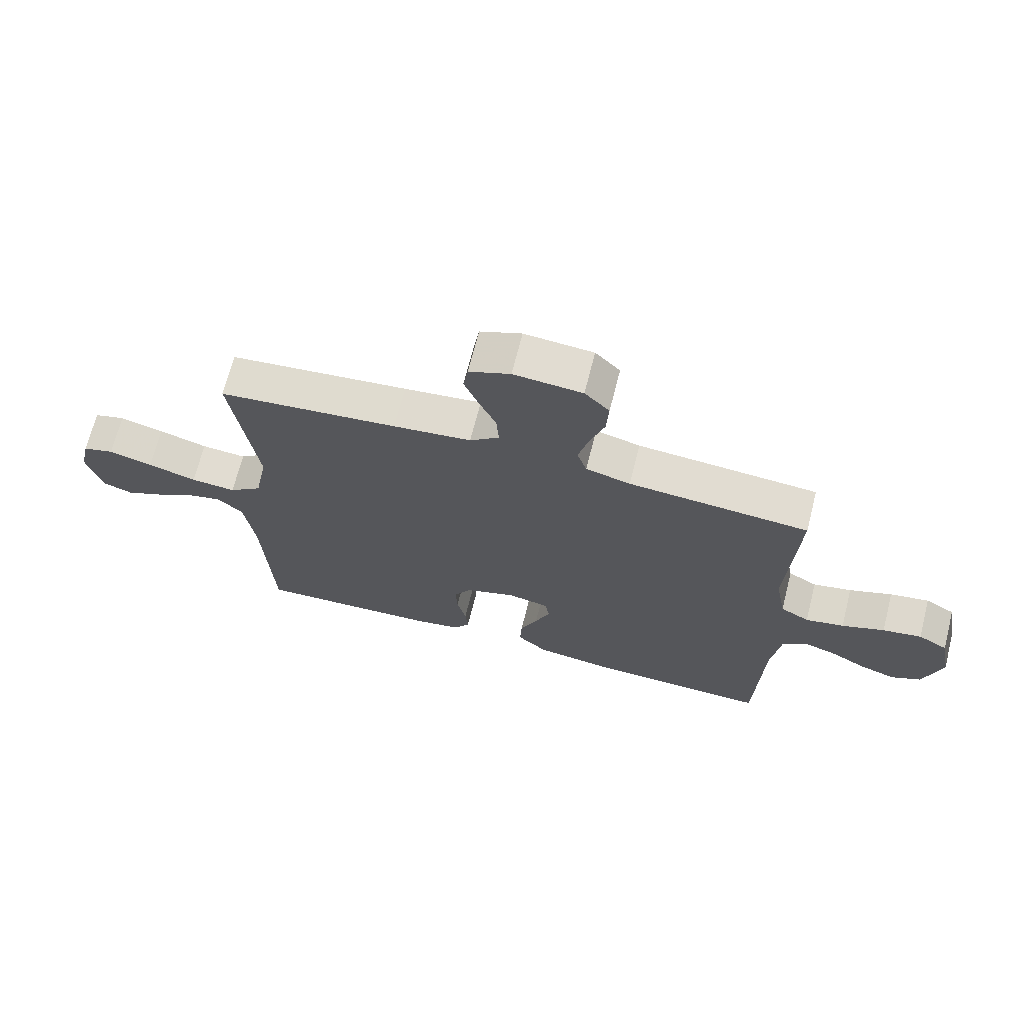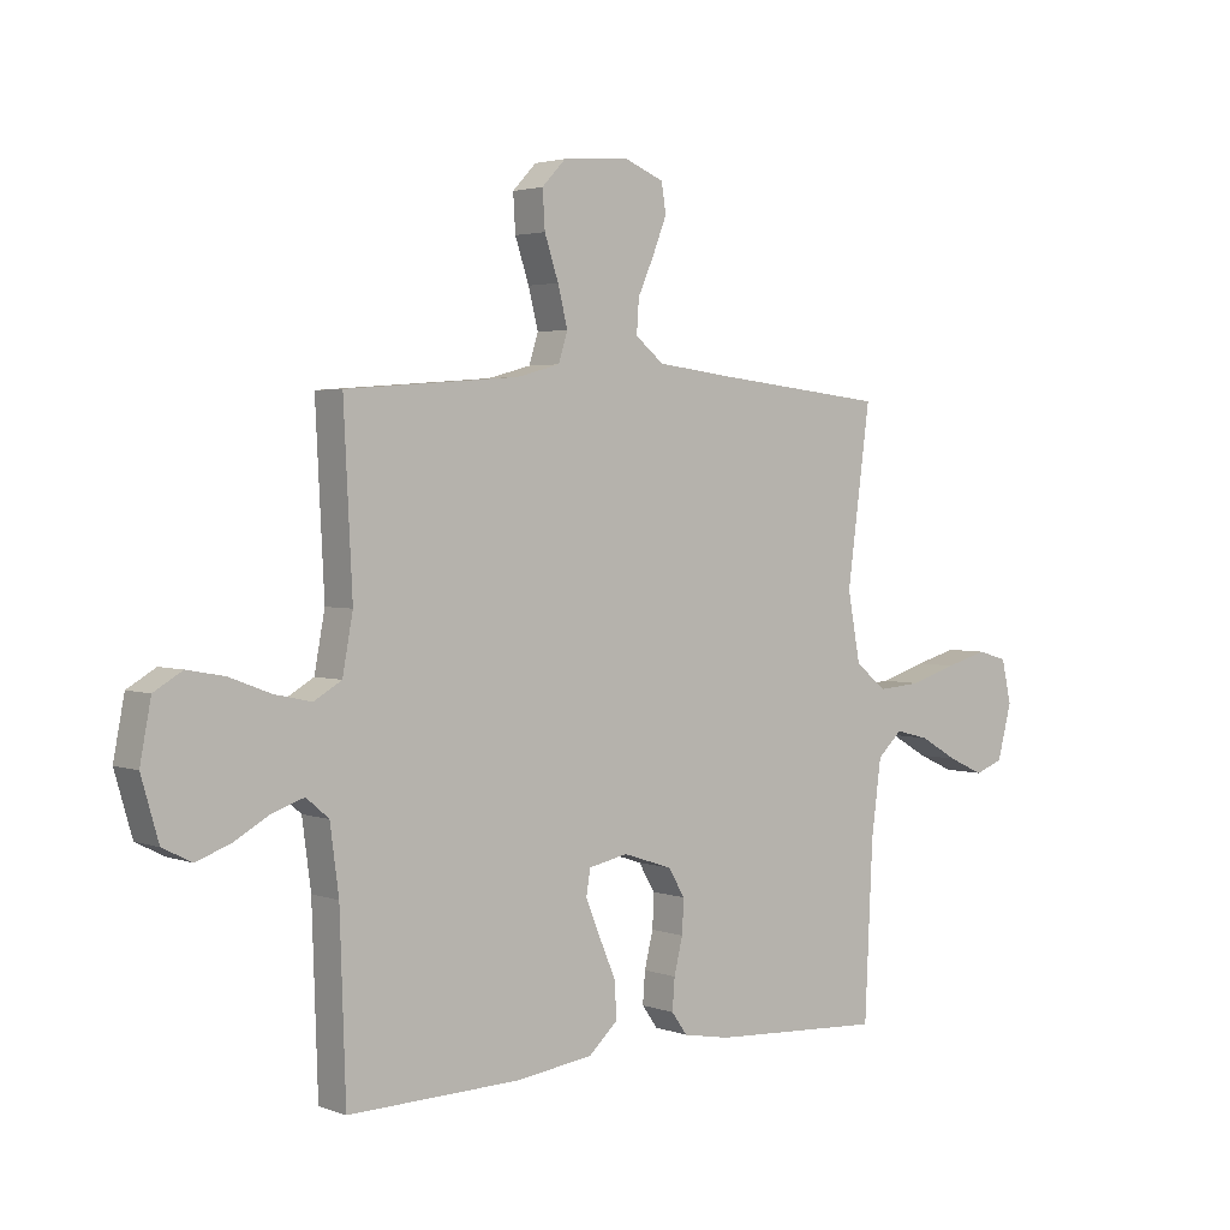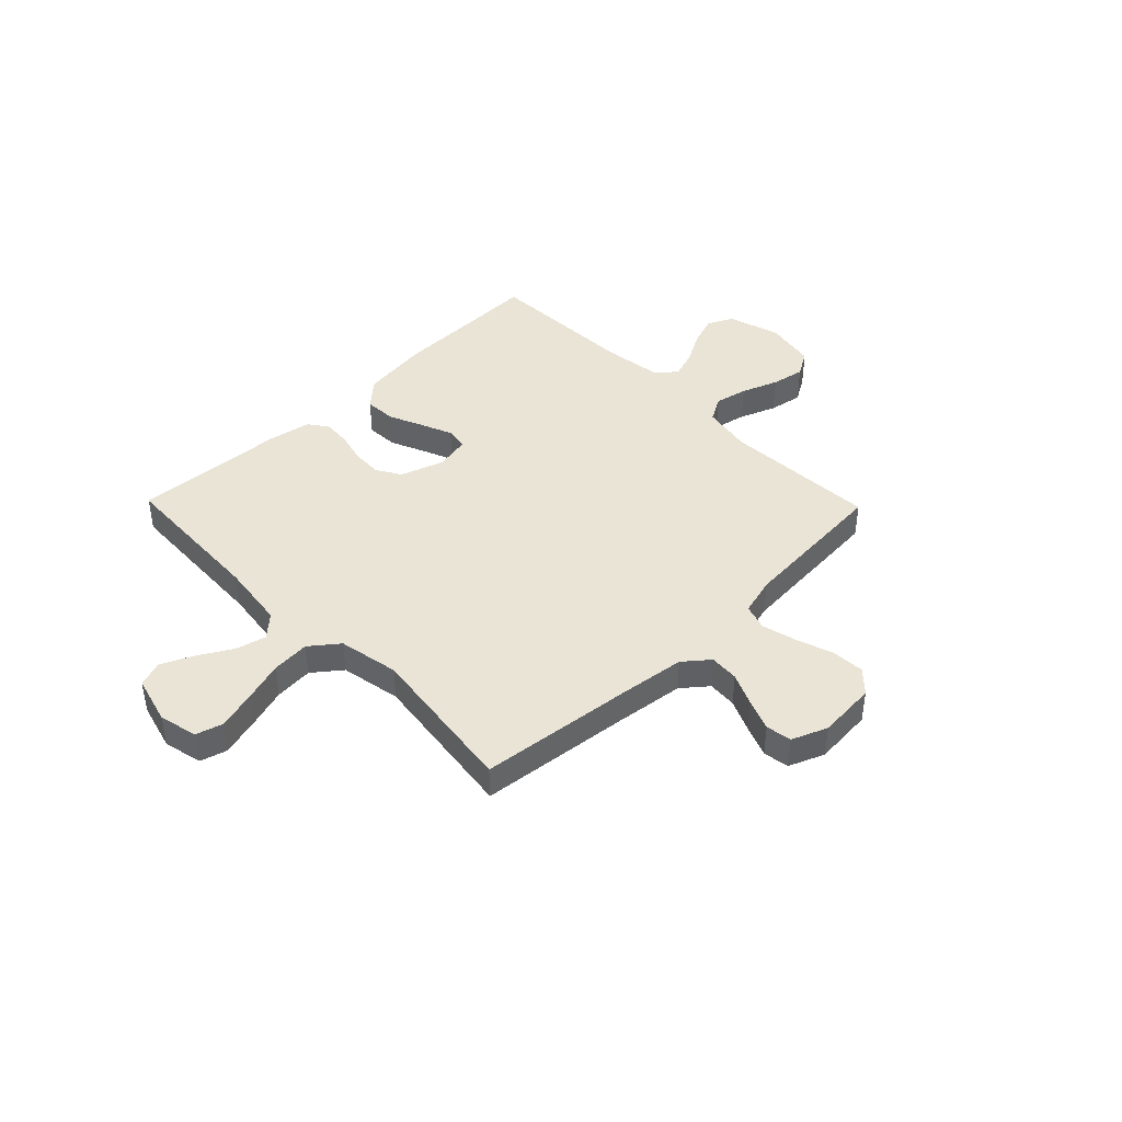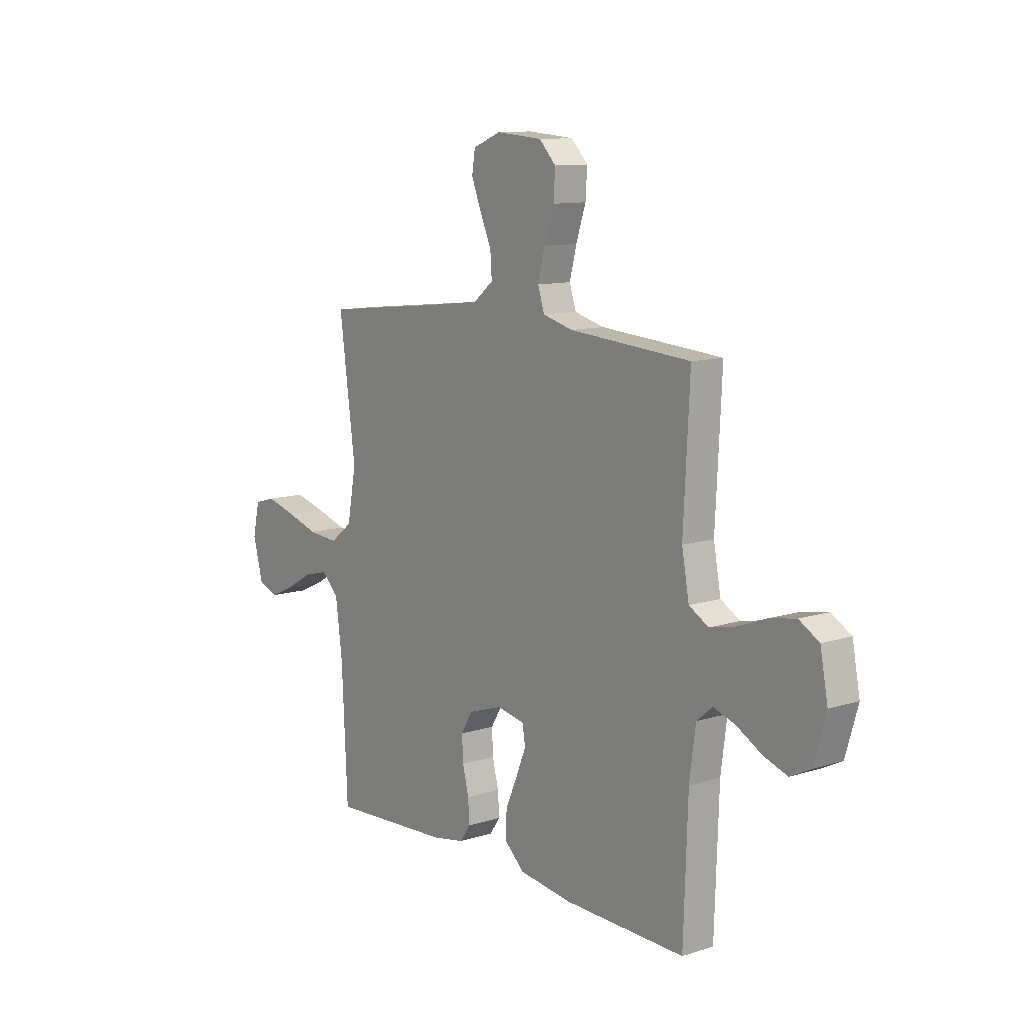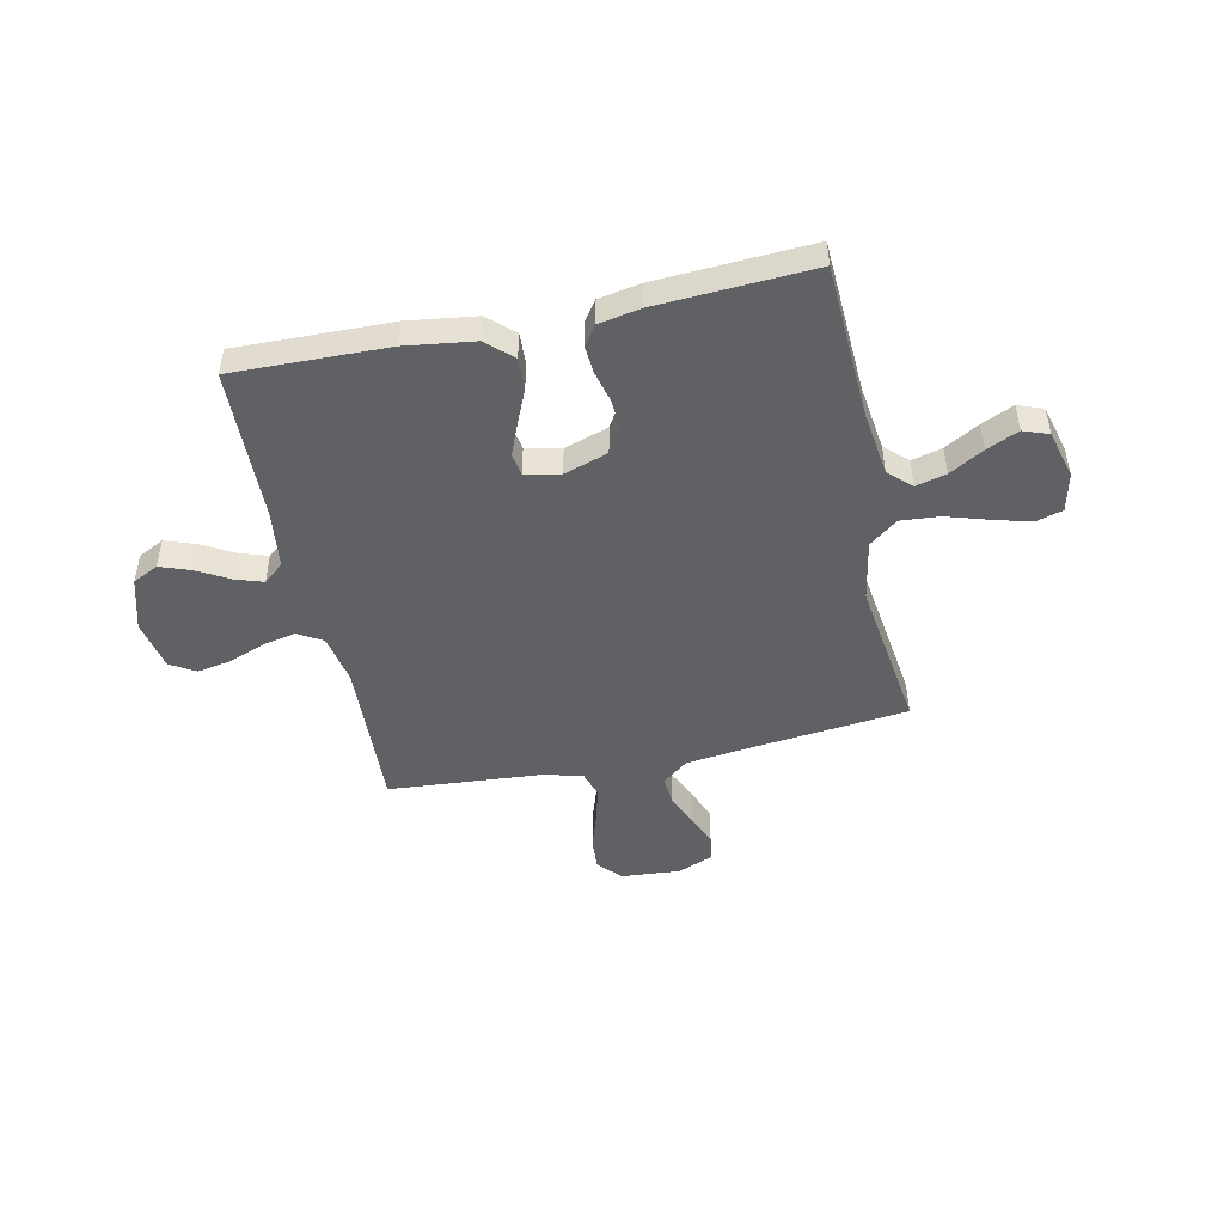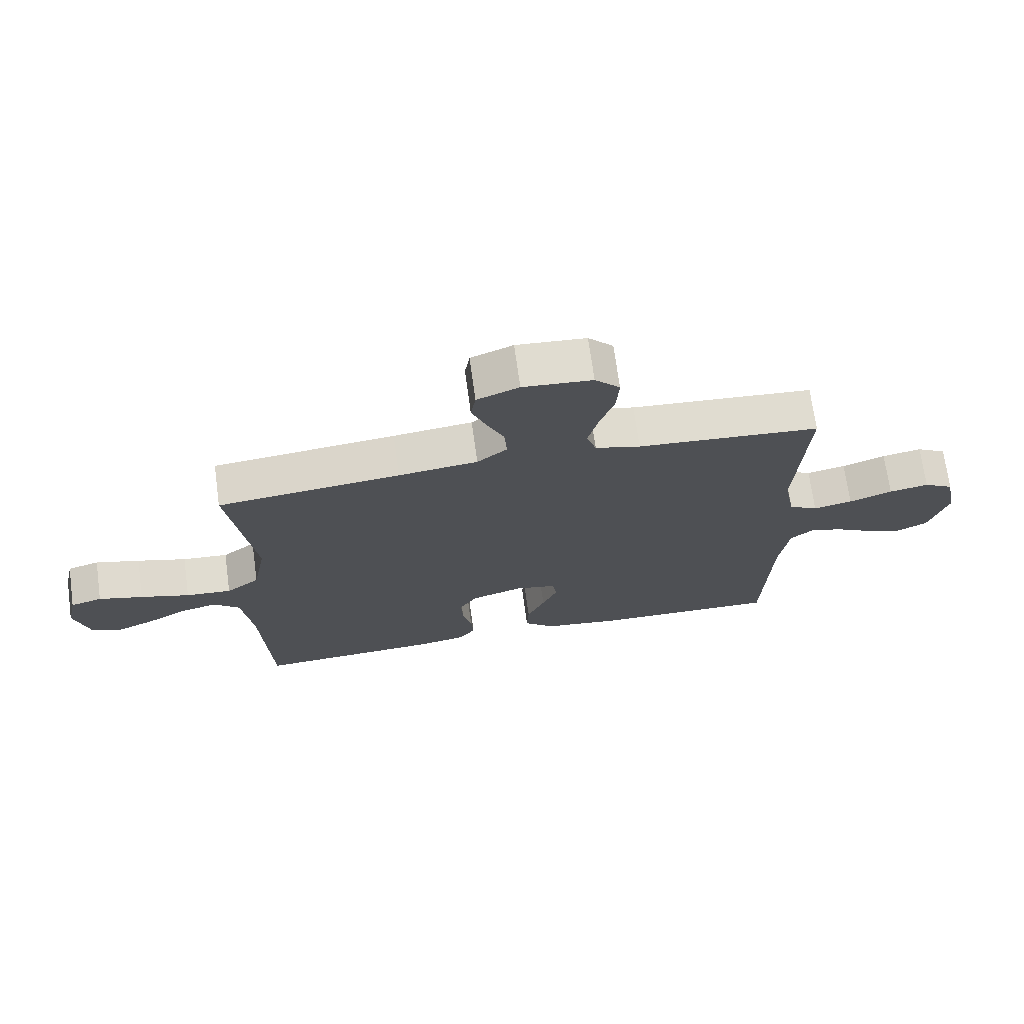
<metadata>
{"format":"obj","ext":"obj","renderer":"f3d","projection":"perspective","resolution":1024,"background":"white","views":[{"elev":68.9,"azim":14.2,"up":"+Z"},{"elev":2.9,"azim":140.7,"up":"+Z"},{"elev":42.5,"azim":-44.2,"up":"+Y"},{"elev":11.0,"azim":52.1,"up":"+Z"},{"elev":-47.7,"azim":-167.9,"up":"+Y"},{"elev":70.9,"azim":-7.8,"up":"+Z"}]}
</metadata>
<code>
v 0.5 0.07 0.5
v 0.485 0.07 0.2
v 0.503 0.07 0.103
v 0.551 0.07 0.075
v 0.615 0.07 0.089
v 0.686 0.07 0.116
v 0.751 0.07 0.128
v 0.8 0.07 0.099
v 0.819 0.07 0
v 0.789 0.07 -0.103
v 0.739 0.07 -0.128
v 0.68 0.07 -0.107
v 0.618 0.07 -0.072
v 0.564 0.07 -0.054
v 0.525 0.07 -0.087
v 0.51 0.07 -0.2
v 0.5 0.07 -0.5
v 0.2 0.07 -0.493
v 0.068 0.07 -0.475
v 0.018 0.07 -0.429
v 0.021 0.07 -0.367
v 0.05 0.07 -0.3
v 0.075 0.07 -0.239
v 0.068 0.07 -0.195
v 0 0.07 -0.181
v -0.085 0.07 -0.209
v -0.114 0.07 -0.257
v -0.111 0.07 -0.315
v -0.096 0.07 -0.376
v -0.092 0.07 -0.43
v -0.119 0.07 -0.468
v -0.2 0.07 -0.483
v -0.5 0.07 -0.5
v -0.514 0.07 -0.2
v -0.531 0.07 -0.071
v -0.574 0.07 -0.031
v -0.633 0.07 -0.046
v -0.699 0.07 -0.084
v -0.761 0.07 -0.112
v -0.81 0.07 -0.094
v -0.835 0.07 0
v -0.818 0.07 0.075
v -0.766 0.07 0.09
v -0.693 0.07 0.07
v -0.612 0.07 0.045
v -0.537 0.07 0.039
v -0.482 0.07 0.082
v -0.46 0.07 0.2
v -0.5 0.07 0.5
v -0.2 0.07 0.533
v -0.07 0.07 0.549
v -0.021 0.07 0.589
v -0.025 0.07 0.646
v -0.053 0.07 0.709
v -0.077 0.07 0.77
v -0.069 0.07 0.82
v 0 0.07 0.848
v 0.114 0.07 0.839
v 0.155 0.07 0.796
v 0.151 0.07 0.732
v 0.127 0.07 0.66
v 0.11 0.07 0.593
v 0.126 0.07 0.543
v 0.2 0.07 0.523
v 0.5 0 0.5
v 0.485 0 0.2
v 0.503 0 0.103
v 0.551 0 0.075
v 0.615 0 0.089
v 0.686 0 0.116
v 0.751 0 0.128
v 0.8 0 0.099
v 0.819 0 0
v 0.789 0 -0.103
v 0.739 0 -0.128
v 0.68 0 -0.107
v 0.618 0 -0.072
v 0.564 0 -0.054
v 0.525 0 -0.087
v 0.51 0 -0.2
v 0.5 0 -0.5
v 0.2 0 -0.493
v 0.068 0 -0.475
v 0.018 0 -0.429
v 0.021 0 -0.367
v 0.05 0 -0.3
v 0.075 0 -0.239
v 0.068 0 -0.195
v 0 0 -0.181
v -0.085 0 -0.209
v -0.114 0 -0.257
v -0.111 0 -0.315
v -0.096 0 -0.376
v -0.092 0 -0.43
v -0.119 0 -0.468
v -0.2 0 -0.483
v -0.5 0 -0.5
v -0.514 0 -0.2
v -0.531 0 -0.071
v -0.574 0 -0.031
v -0.633 0 -0.046
v -0.699 0 -0.084
v -0.761 0 -0.112
v -0.81 0 -0.094
v -0.835 0 0
v -0.818 0 0.075
v -0.766 0 0.09
v -0.693 0 0.07
v -0.612 0 0.045
v -0.537 0 0.039
v -0.482 0 0.082
v -0.46 0 0.2
v -0.5 0 0.5
v -0.2 0 0.533
v -0.07 0 0.549
v -0.021 0 0.589
v -0.025 0 0.646
v -0.053 0 0.709
v -0.077 0 0.77
v -0.069 0 0.82
v 0 0 0.848
v 0.114 0 0.839
v 0.155 0 0.796
v 0.151 0 0.732
v 0.127 0 0.66
v 0.11 0 0.593
v 0.126 0 0.543
v 0.2 0 0.523
f 59 60 61
f 58 59 61
f 57 58 61
f 56 57 61
f 55 56 61
f 54 55 61
f 53 54 61
f 52 53 61 62
f 51 52 62 63
f 48 49 50
f 51 63 64
f 50 51 64
f 48 50 64
f 47 48 64
f 43 44 45
f 42 43 45
f 41 42 45
f 40 41 45
f 39 40 45
f 38 39 45
f 37 38 45
f 36 37 45 46
f 64 1 2
f 47 64 2
f 46 47 2
f 36 46 2
f 35 36 2
f 32 33 34
f 31 32 34
f 30 31 34
f 29 30 34
f 28 29 34
f 20 21 22
f 19 20 22
f 18 19 22
f 17 18 22
f 16 17 22
f 15 16 22 23
f 14 15 23 24
f 11 12 13
f 10 11 13
f 9 10 13
f 8 9 13
f 7 8 13
f 6 7 13
f 5 6 13
f 4 5 13 14
f 14 24 25
f 4 14 25
f 3 4 25
f 27 28 34 35
f 26 27 35
f 25 26 35
f 3 25 35
f 2 3 35
f 125 124 123
f 125 123 122
f 125 122 121
f 125 121 120
f 125 120 119
f 125 119 118
f 125 118 117
f 126 125 117 116
f 127 126 116 115
f 114 113 112
f 128 127 115
f 128 115 114
f 128 114 112
f 128 112 111
f 109 108 107
f 109 107 106
f 109 106 105
f 109 105 104
f 109 104 103
f 109 103 102
f 109 102 101
f 110 109 101 100
f 66 65 128
f 66 128 111
f 66 111 110
f 66 110 100
f 66 100 99
f 98 97 96
f 98 96 95
f 98 95 94
f 98 94 93
f 98 93 92
f 86 85 84
f 86 84 83
f 86 83 82
f 86 82 81
f 86 81 80
f 87 86 80 79
f 88 87 79 78
f 77 76 75
f 77 75 74
f 77 74 73
f 77 73 72
f 77 72 71
f 77 71 70
f 77 70 69
f 78 77 69 68
f 89 88 78
f 89 78 68
f 89 68 67
f 99 98 92 91
f 99 91 90
f 99 90 89
f 99 89 67
f 99 67 66
f 1 65 66 2
f 2 66 67 3
f 3 67 68 4
f 4 68 69 5
f 5 69 70 6
f 6 70 71 7
f 7 71 72 8
f 8 72 73 9
f 9 73 74 10
f 10 74 75 11
f 11 75 76 12
f 12 76 77 13
f 13 77 78 14
f 14 78 79 15
f 15 79 80 16
f 16 80 81 17
f 17 81 82 18
f 18 82 83 19
f 19 83 84 20
f 20 84 85 21
f 21 85 86 22
f 22 86 87 23
f 23 87 88 24
f 24 88 89 25
f 25 89 90 26
f 26 90 91 27
f 27 91 92 28
f 28 92 93 29
f 29 93 94 30
f 30 94 95 31
f 31 95 96 32
f 32 96 97 33
f 33 97 98 34
f 34 98 99 35
f 35 99 100 36
f 36 100 101 37
f 37 101 102 38
f 38 102 103 39
f 39 103 104 40
f 40 104 105 41
f 41 105 106 42
f 42 106 107 43
f 43 107 108 44
f 44 108 109 45
f 45 109 110 46
f 46 110 111 47
f 47 111 112 48
f 48 112 113 49
f 49 113 114 50
f 50 114 115 51
f 51 115 116 52
f 52 116 117 53
f 53 117 118 54
f 54 118 119 55
f 55 119 120 56
f 56 120 121 57
f 57 121 122 58
f 58 122 123 59
f 59 123 124 60
f 60 124 125 61
f 61 125 126 62
f 62 126 127 63
f 63 127 128 64
f 64 128 65 1

</code>
